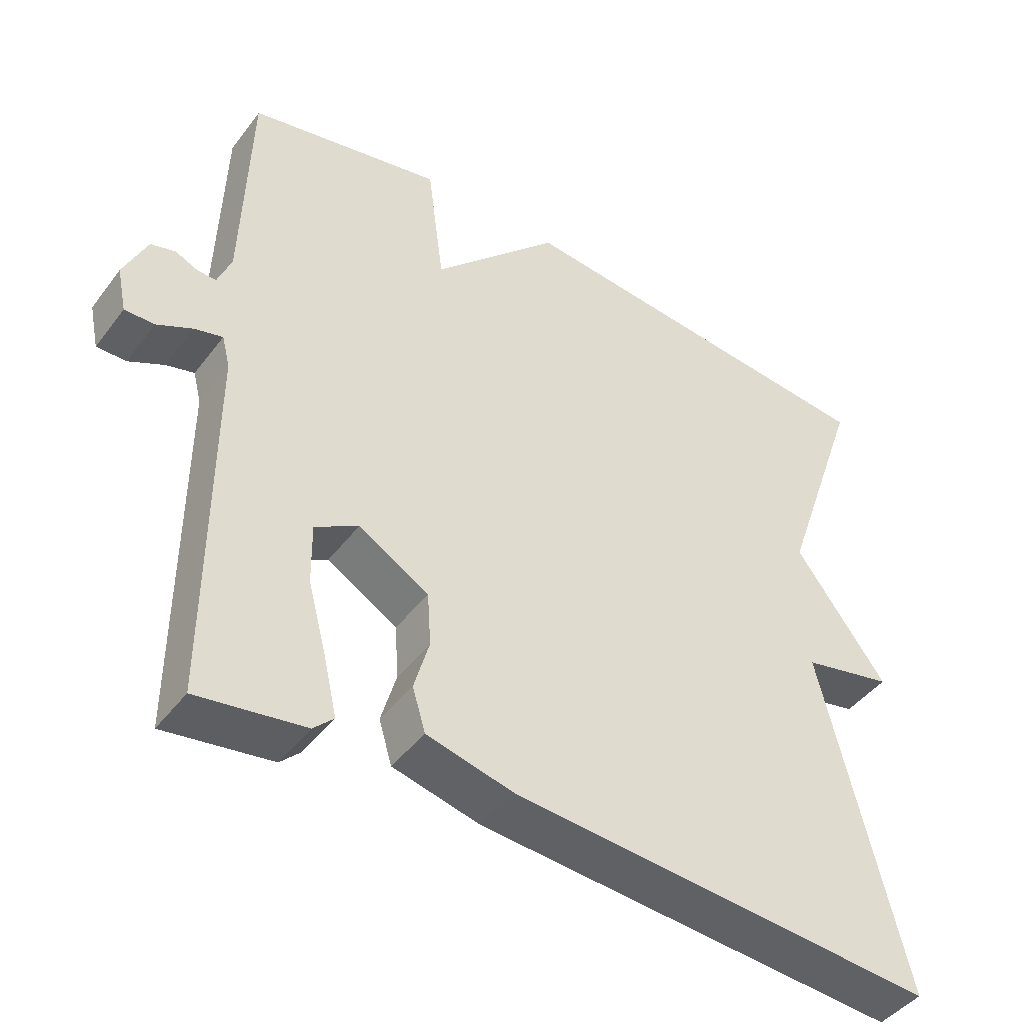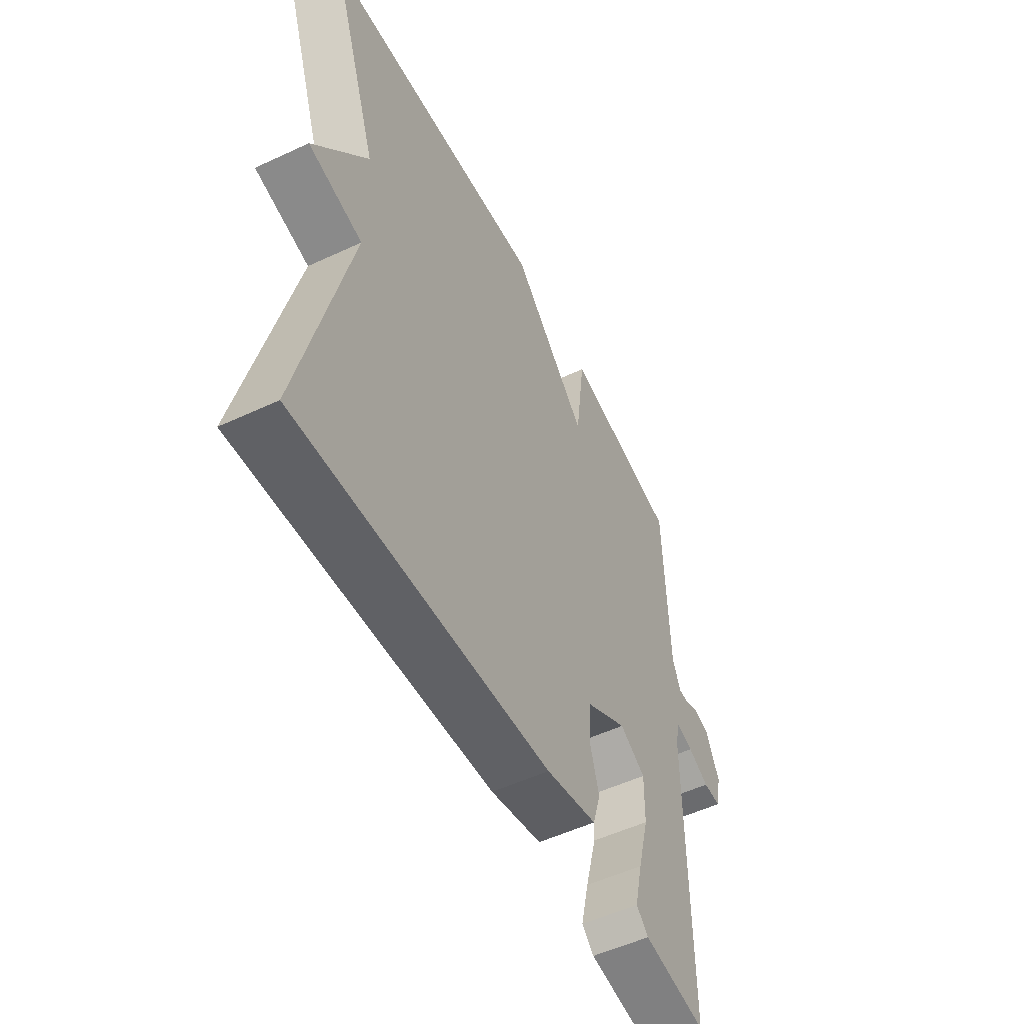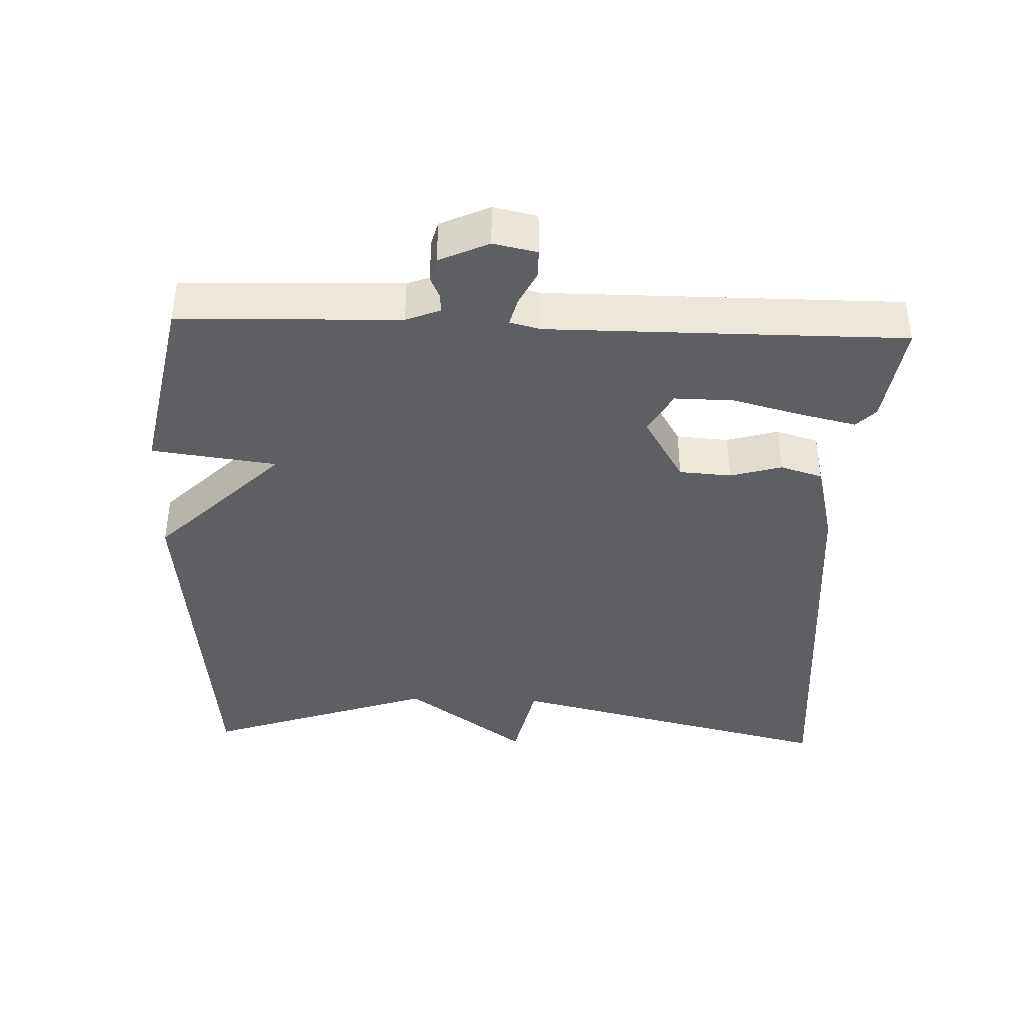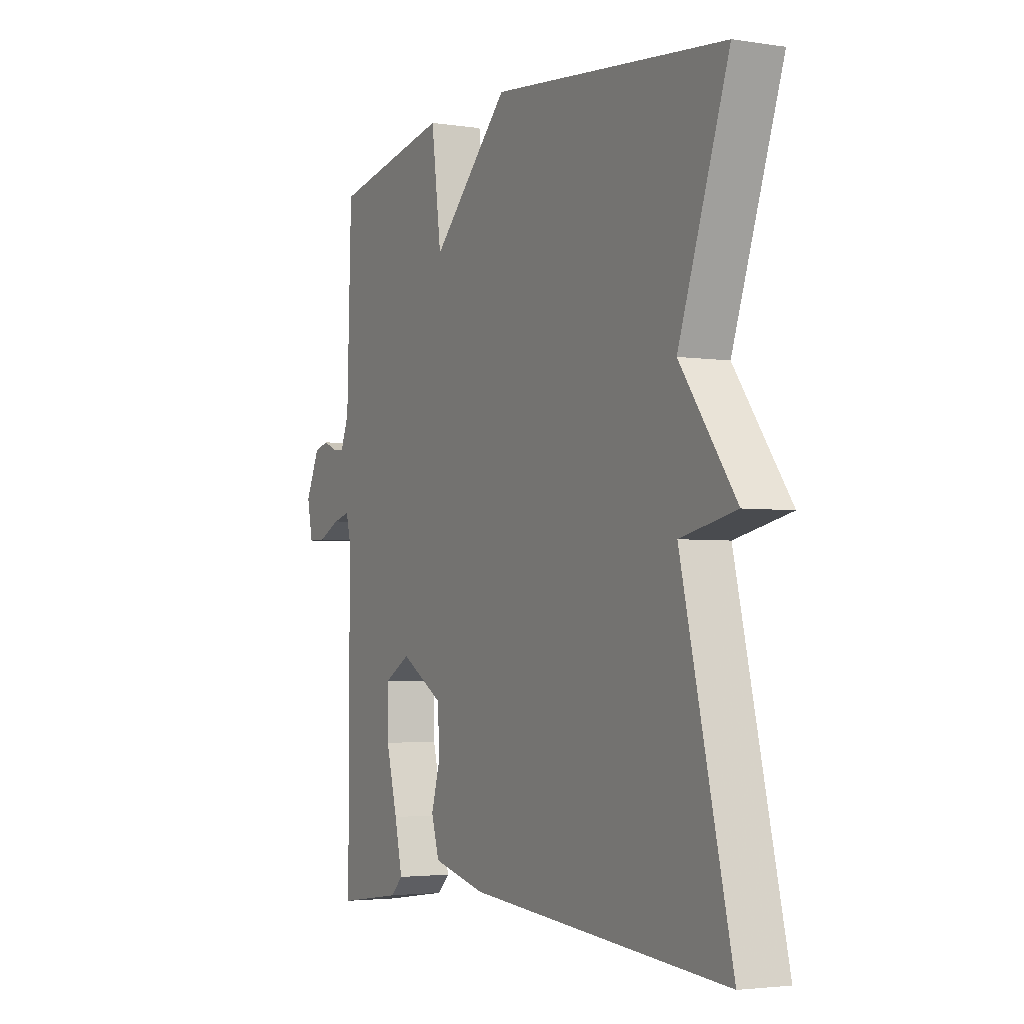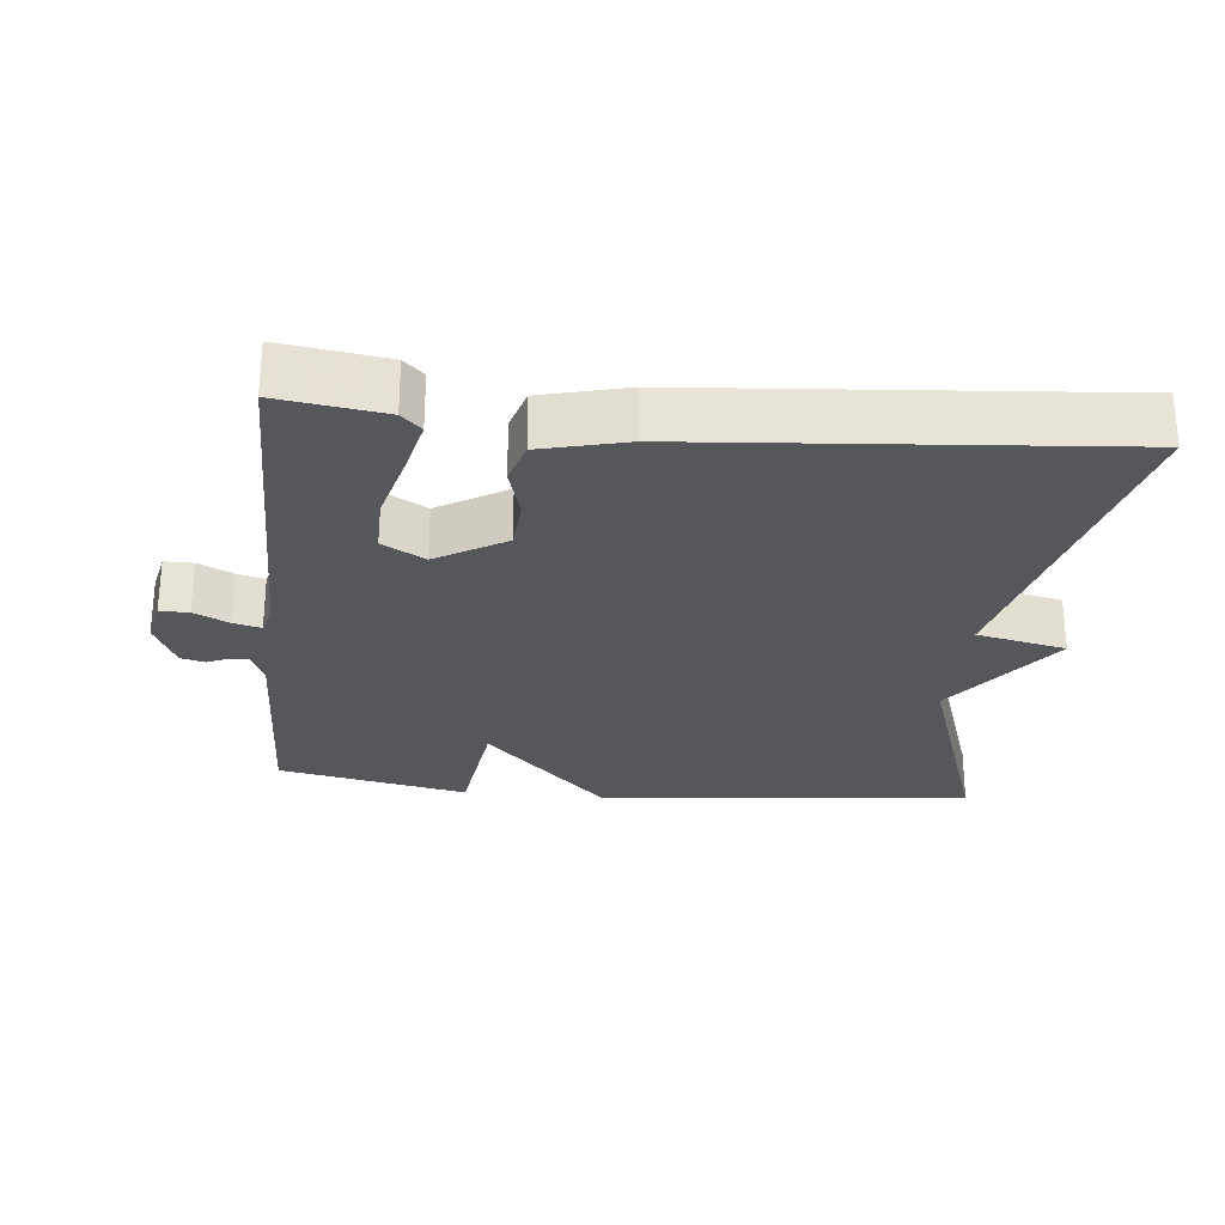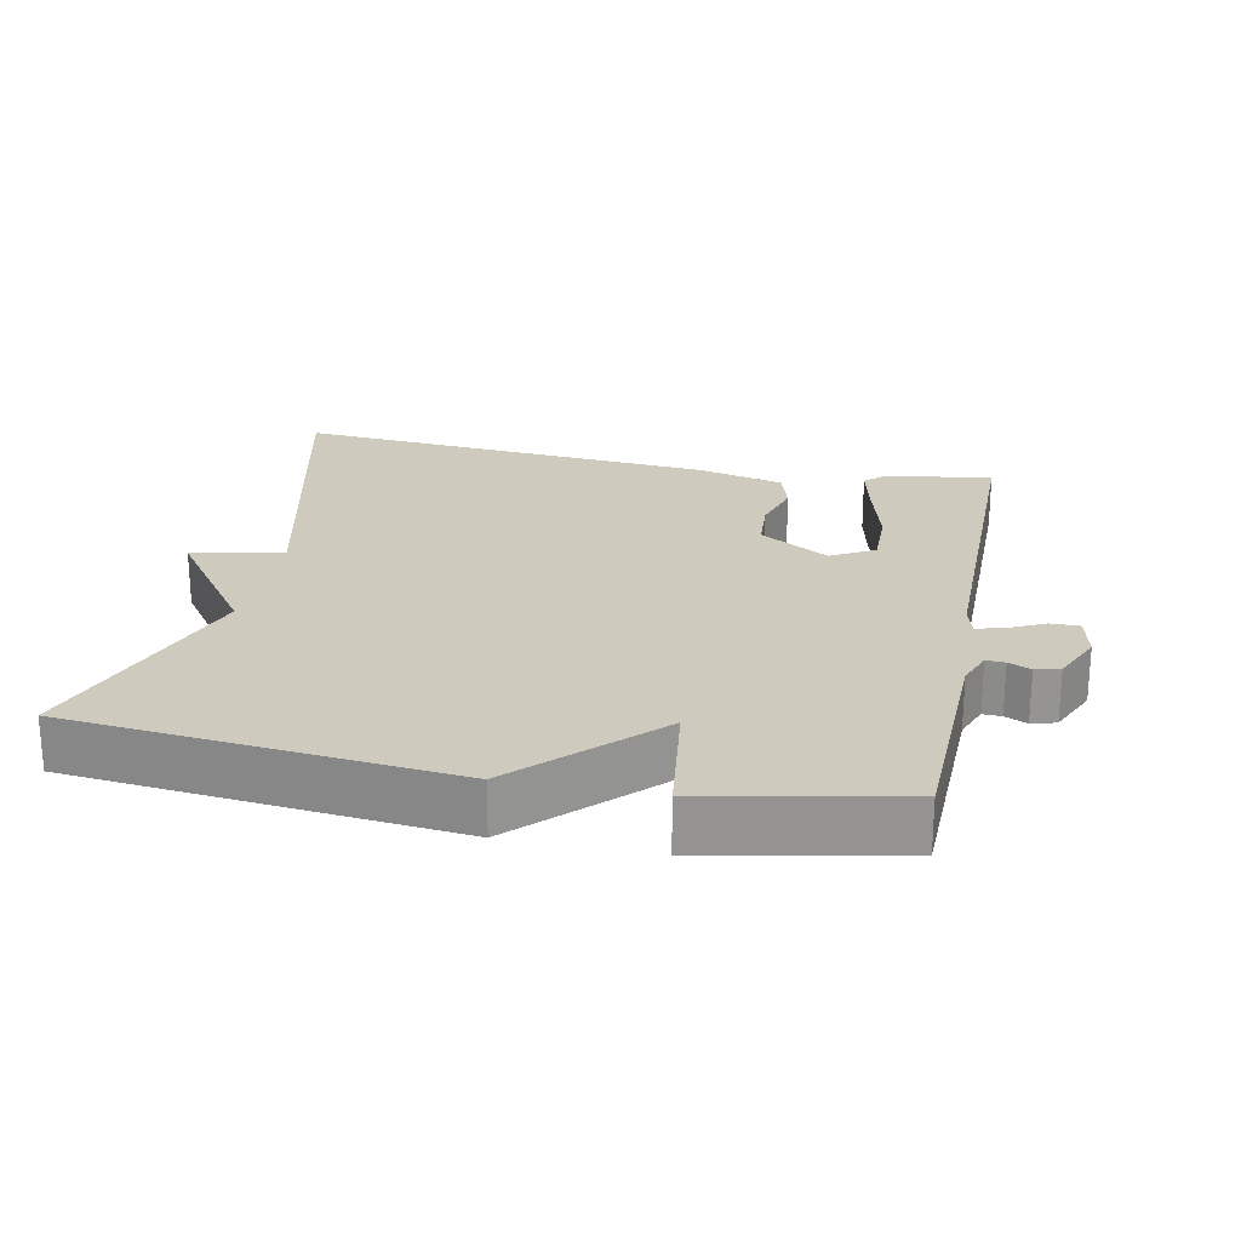
<metadata>
{"format":"obj","ext":"obj","renderer":"f3d","projection":"perspective","resolution":1024,"background":"white","views":[{"elev":-44.3,"azim":145.6,"up":"+Z"},{"elev":-53.4,"azim":-63.5,"up":"+Z"},{"elev":-39.7,"azim":87.9,"up":"+Y"},{"elev":-3.3,"azim":-117.6,"up":"+Z"},{"elev":-27.1,"azim":174.1,"up":"+Y"},{"elev":23.2,"azim":11.4,"up":"+Y"}]}
</metadata>
<code>
v -0.5 0.07 0.5
v 0.031 0.07 0.554
v 0.208 0.07 0.376
v 0.231 0.07 0.554
v 0.5 0.07 0.5
v 0.51 0.07 0.187
v 0.529 0.07 0.139
v 0.555 0.07 0.14
v 0.586 0.07 0.154
v 0.62 0.07 0.145
v 0.652 0.07 0.075
v 0.639 0.07 0.013
v 0.598 0.07 0.013
v 0.549 0.07 0.037
v 0.51 0.07 0.047
v 0.499 0.07 0.003
v 0.5 0.07 -0.5
v 0.352 0.07 -0.479
v 0.324 0.07 -0.452
v 0.342 0.07 -0.373
v 0.368 0.07 -0.274
v 0.369 0.07 -0.19
v 0.309 0.07 -0.156
v 0.212 0.07 -0.214
v 0.207 0.07 -0.288
v 0.228 0.07 -0.361
v 0.21 0.07 -0.421
v 0.09 0.07 -0.451
v -0.5 0.07 -0.5
v -0.387 0.07 -0.027
v -0.513 0.07 0
v -0.387 0.07 0.173
v -0.5 0 0.5
v 0.031 0 0.554
v 0.208 0 0.376
v 0.231 0 0.554
v 0.5 0 0.5
v 0.51 0 0.187
v 0.529 0 0.139
v 0.555 0 0.14
v 0.586 0 0.154
v 0.62 0 0.145
v 0.652 0 0.075
v 0.639 0 0.013
v 0.598 0 0.013
v 0.549 0 0.037
v 0.51 0 0.047
v 0.499 0 0.003
v 0.5 0 -0.5
v 0.352 0 -0.479
v 0.324 0 -0.452
v 0.342 0 -0.373
v 0.368 0 -0.274
v 0.369 0 -0.19
v 0.309 0 -0.156
v 0.212 0 -0.214
v 0.207 0 -0.288
v 0.228 0 -0.361
v 0.21 0 -0.421
v 0.09 0 -0.451
v -0.5 0 -0.5
v -0.387 0 -0.027
v -0.513 0 0
v -0.387 0 0.173
f 30 31 32
f 28 29 30
f 27 28 30
f 26 27 30
f 25 26 30
f 24 25 30 32
f 1 2 3
f 32 1 3
f 24 32 3
f 23 24 3
f 19 20 21
f 18 19 21
f 17 18 21
f 16 17 21
f 15 16 21 22
f 12 13 14
f 11 12 14
f 10 11 14
f 9 10 14
f 8 9 14
f 7 8 14 15
f 23 3 4
f 22 23 4
f 15 22 4
f 7 15 4
f 6 7 4
f 4 5 6
f 64 63 62
f 62 61 60
f 62 60 59
f 62 59 58
f 62 58 57
f 64 62 57 56
f 35 34 33
f 35 33 64
f 35 64 56
f 35 56 55
f 53 52 51
f 53 51 50
f 53 50 49
f 53 49 48
f 54 53 48 47
f 46 45 44
f 46 44 43
f 46 43 42
f 46 42 41
f 46 41 40
f 47 46 40 39
f 36 35 55
f 36 55 54
f 36 54 47
f 36 47 39
f 36 39 38
f 38 37 36
f 1 33 34 2
f 2 34 35 3
f 3 35 36 4
f 4 36 37 5
f 5 37 38 6
f 6 38 39 7
f 7 39 40 8
f 8 40 41 9
f 9 41 42 10
f 10 42 43 11
f 11 43 44 12
f 12 44 45 13
f 13 45 46 14
f 14 46 47 15
f 15 47 48 16
f 16 48 49 17
f 17 49 50 18
f 18 50 51 19
f 19 51 52 20
f 20 52 53 21
f 21 53 54 22
f 22 54 55 23
f 23 55 56 24
f 24 56 57 25
f 25 57 58 26
f 26 58 59 27
f 27 59 60 28
f 28 60 61 29
f 29 61 62 30
f 30 62 63 31
f 31 63 64 32
f 32 64 33 1

</code>
